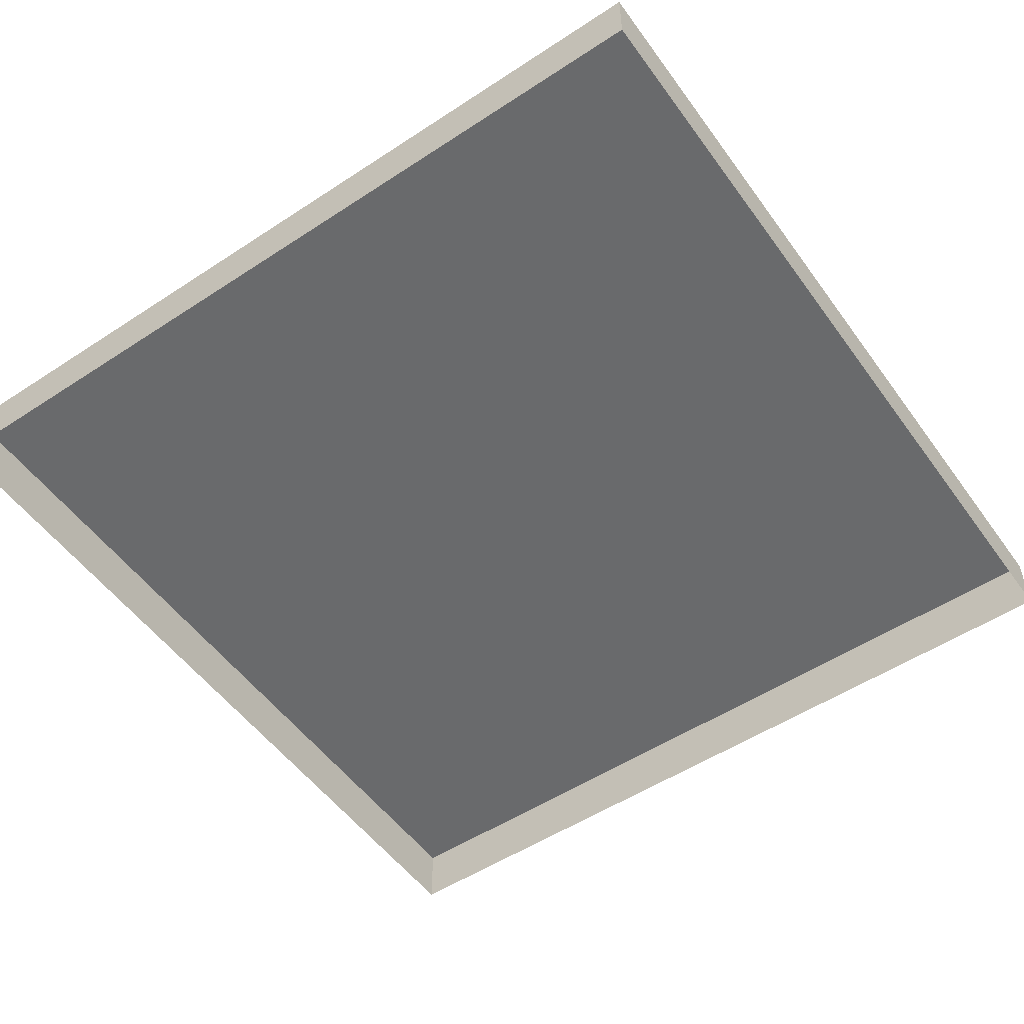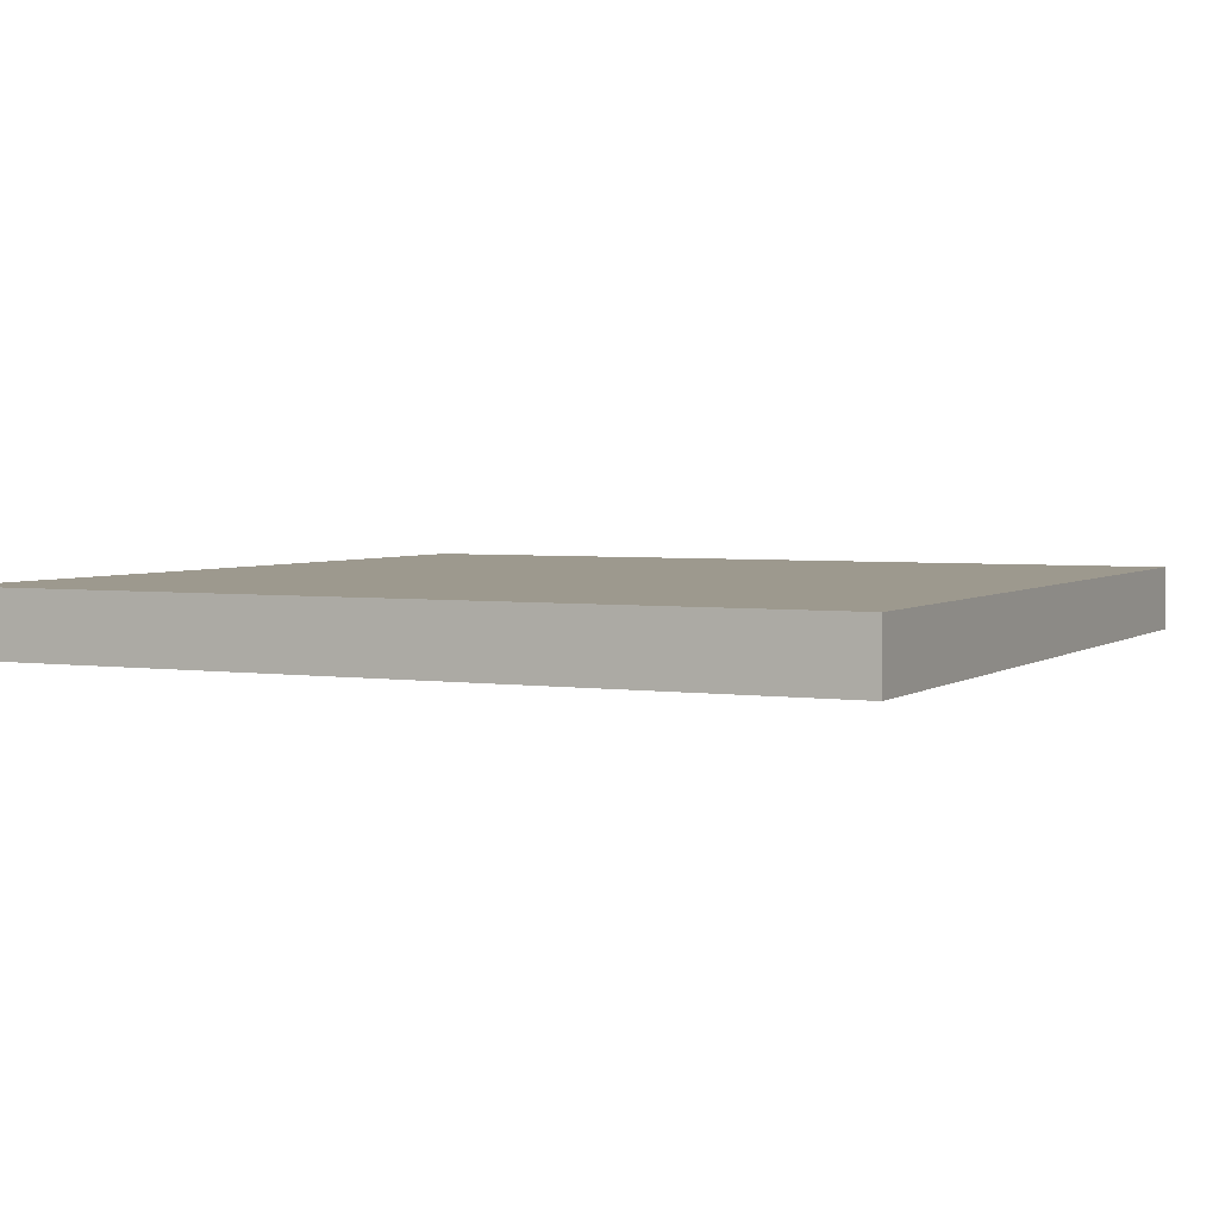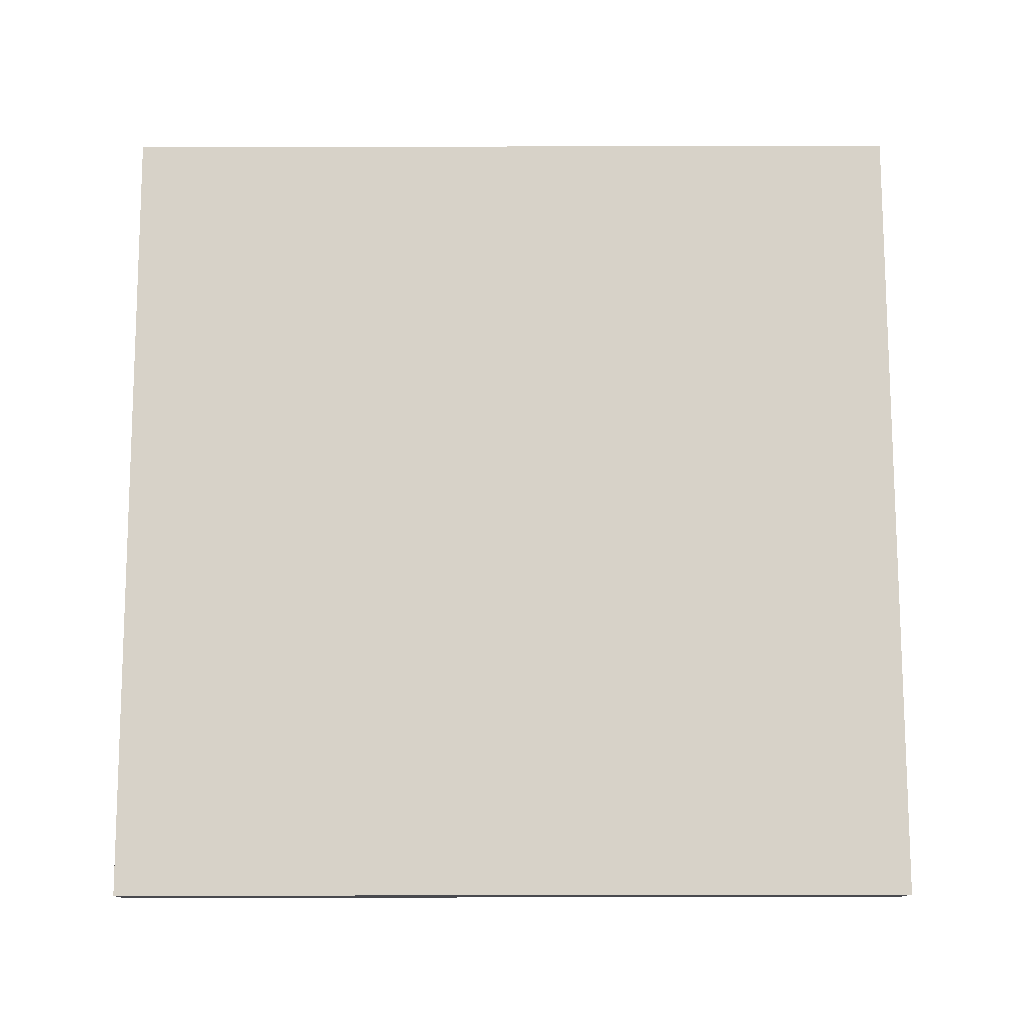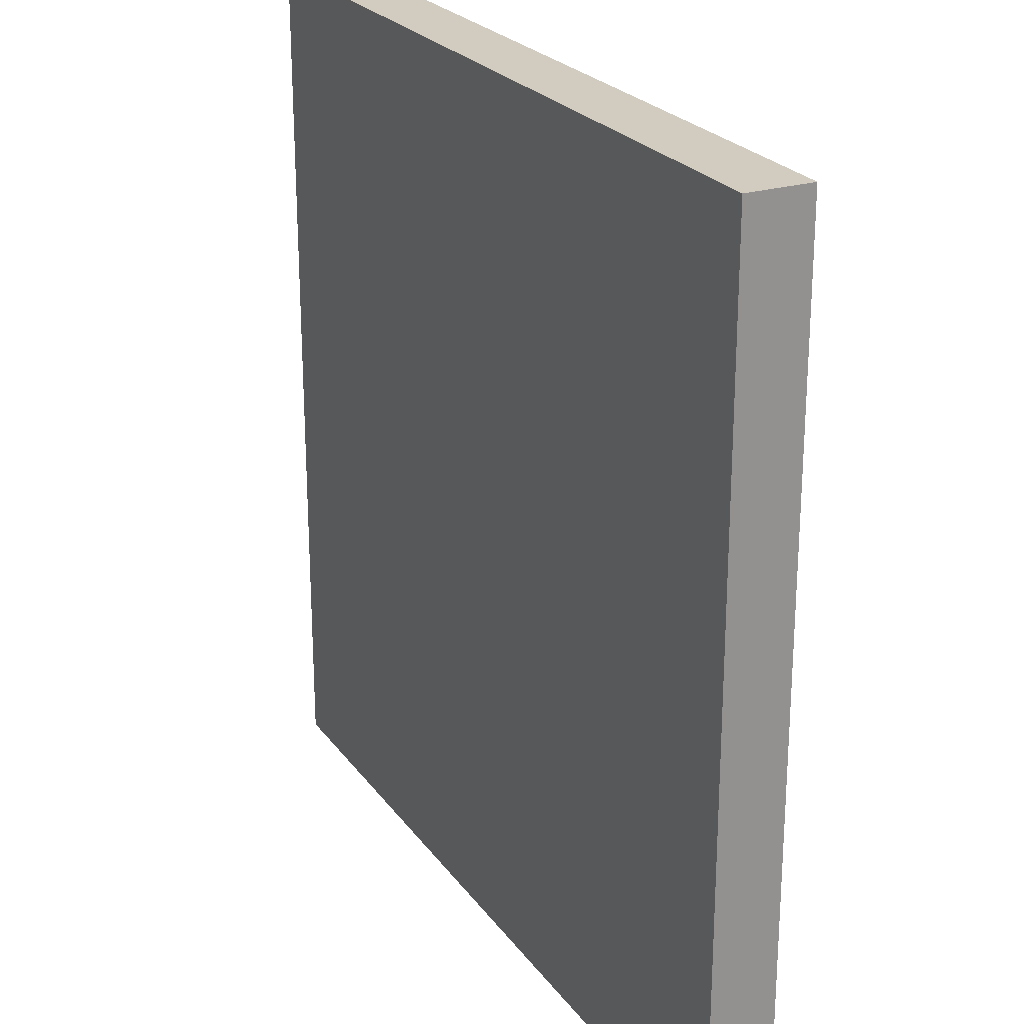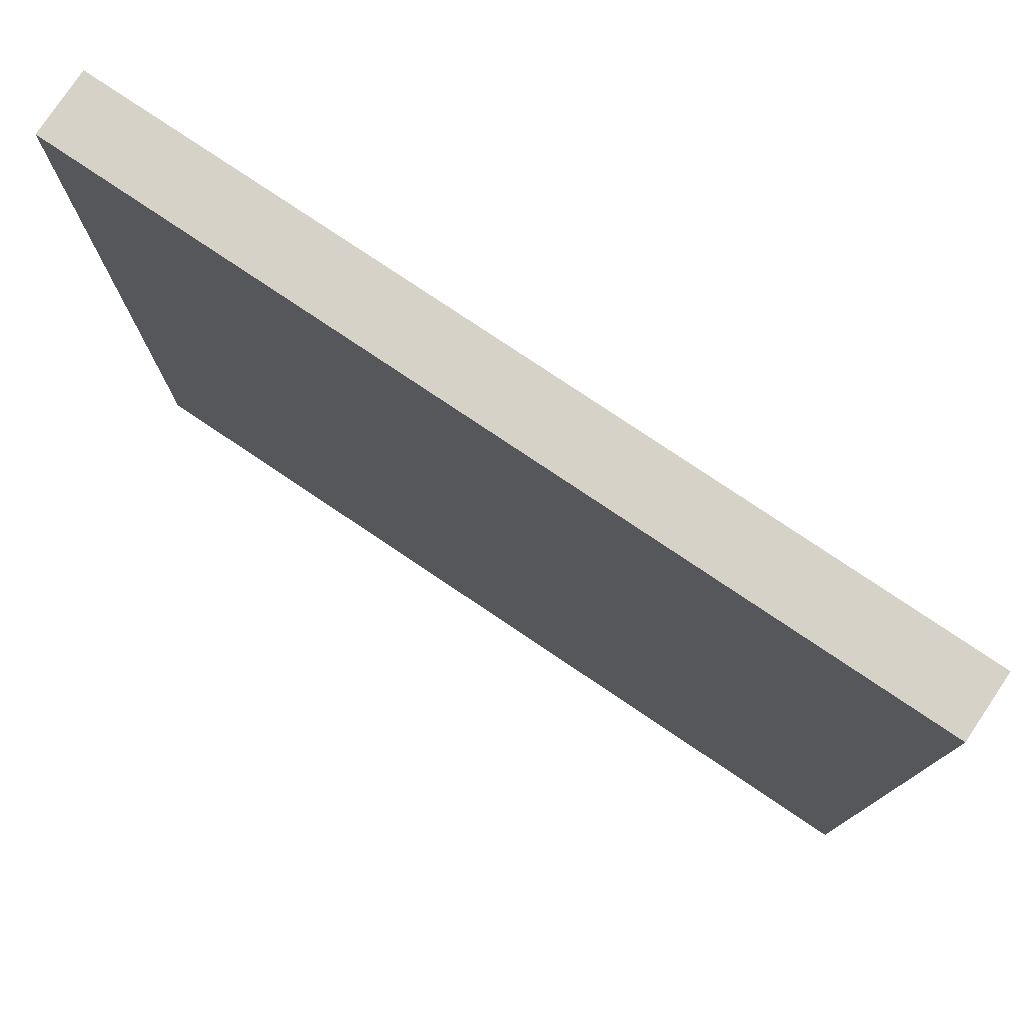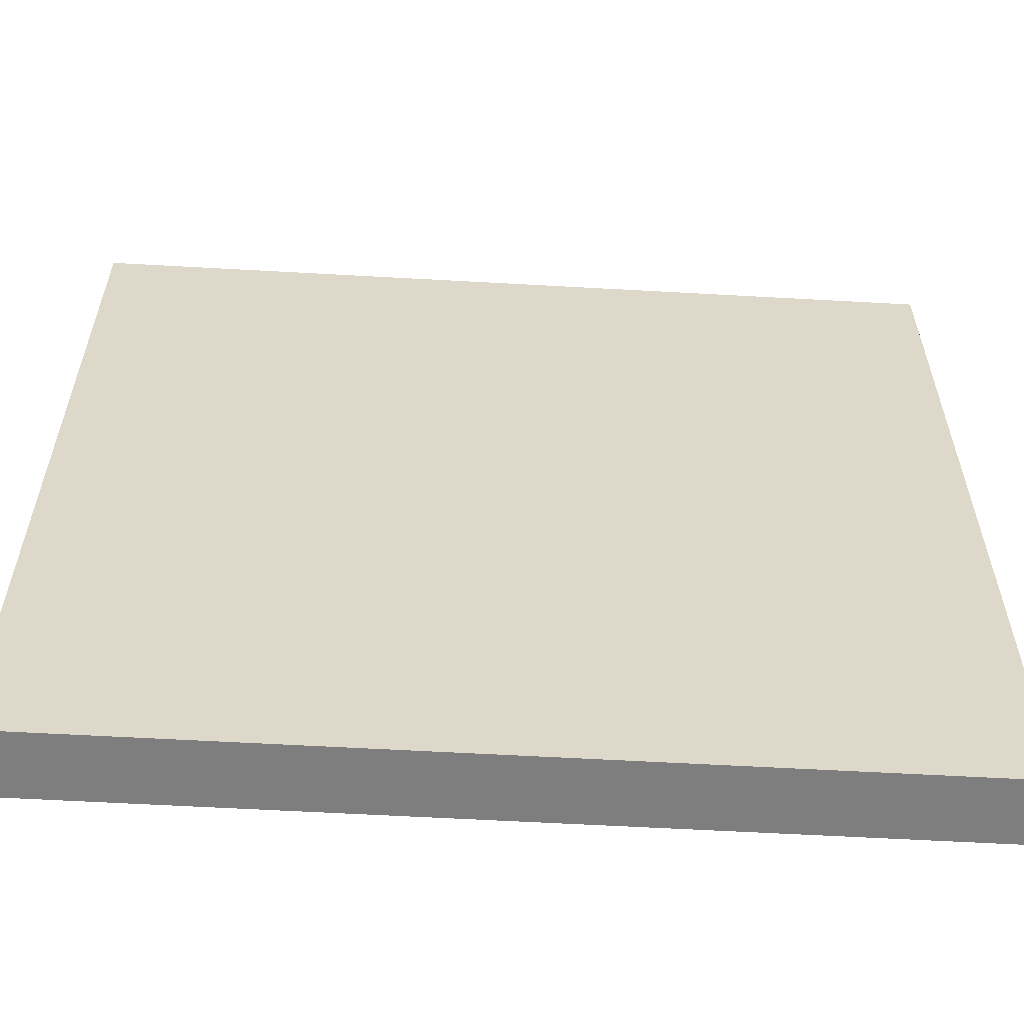
<metadata>
{"format":"obj","ext":"obj","renderer":"f3d","projection":"perspective","resolution":1024,"background":"white","views":[{"elev":-52.9,"azim":125.1,"up":"+Y"},{"elev":3.4,"azim":116.1,"up":"+Y"},{"elev":77.4,"azim":89.9,"up":"+Y"},{"elev":24.1,"azim":-117.0,"up":"+Z"},{"elev":78.1,"azim":-146.1,"up":"+Z"},{"elev":-59.5,"azim":176.7,"up":"+Z"}]}
</metadata>
<code>
g portisland_tile_2
v -10 1.5 10
v 10 1.5 10
v 10 1.5 -10
v -10 1.5 -10
v -10 0 10
v 10 0 10
v 10 -0 -10
v -10 -0 -10
f 2 3 4 1
f 5 6 2 1
f 6 7 3 2
f 3 7 8 4
f 4 8 5 1

</code>
